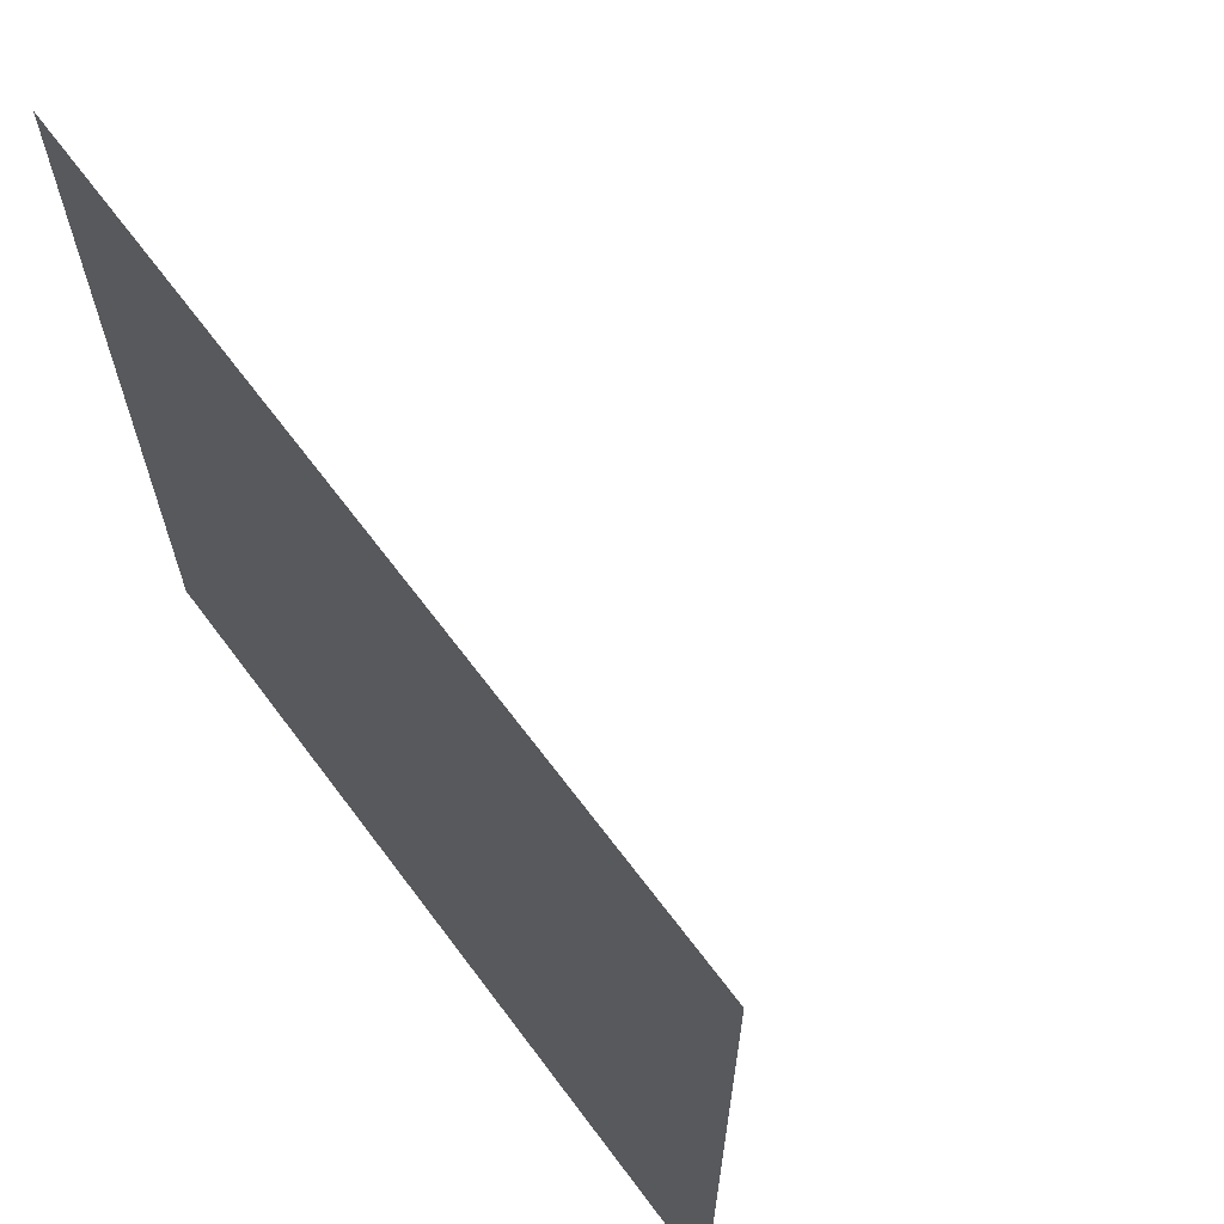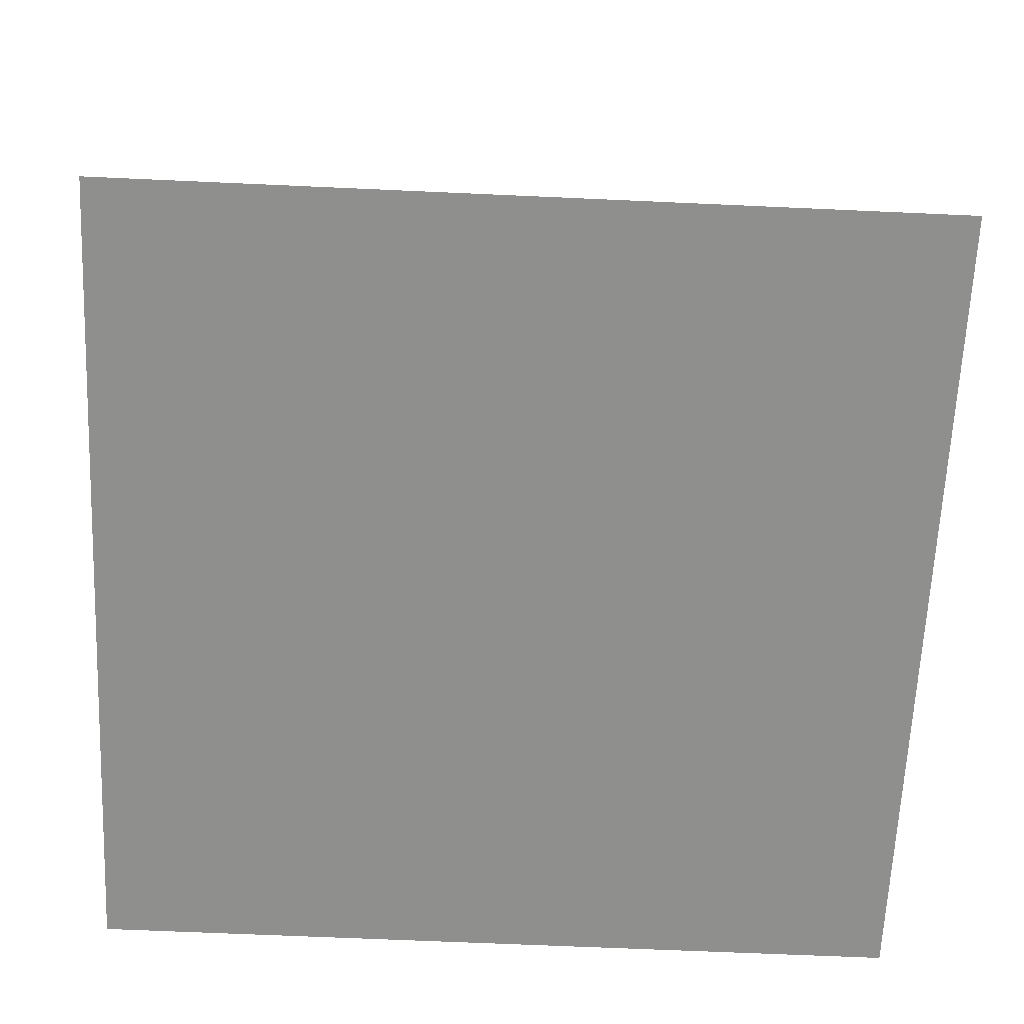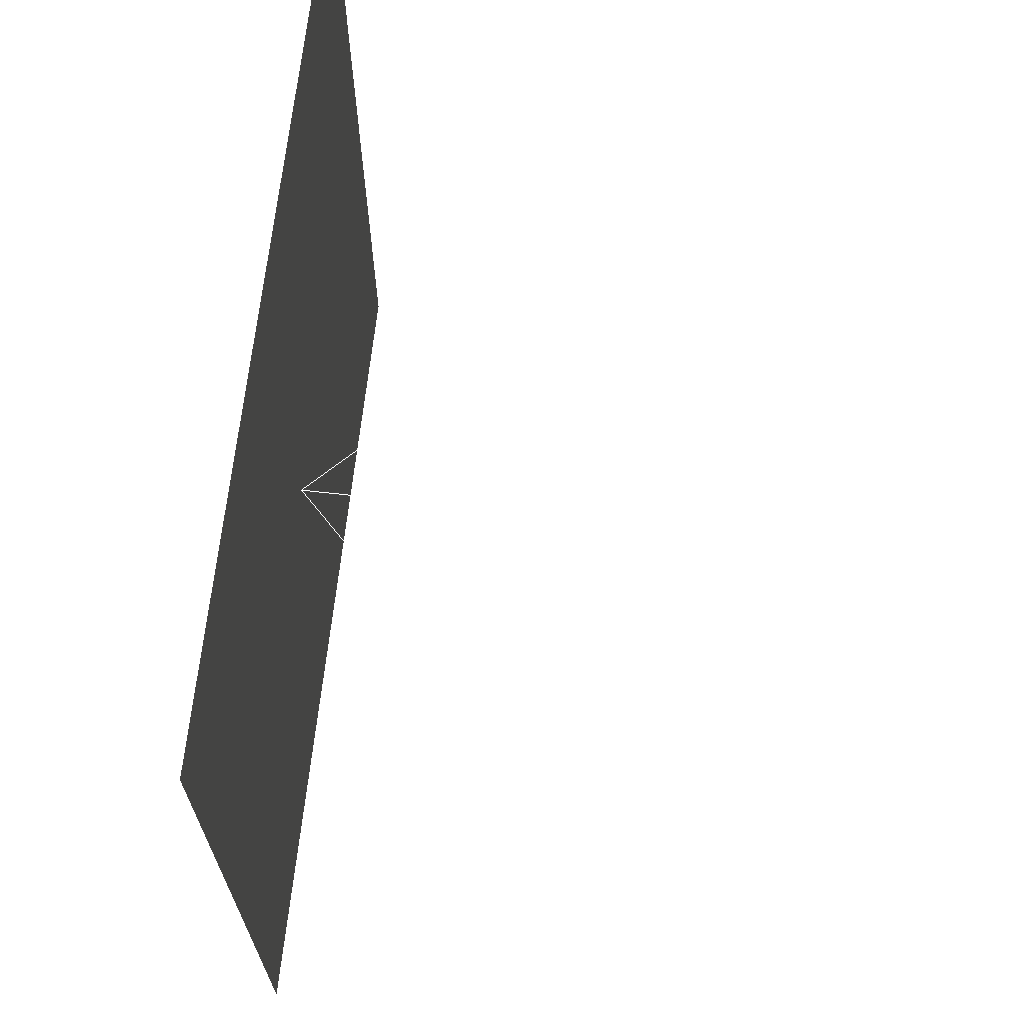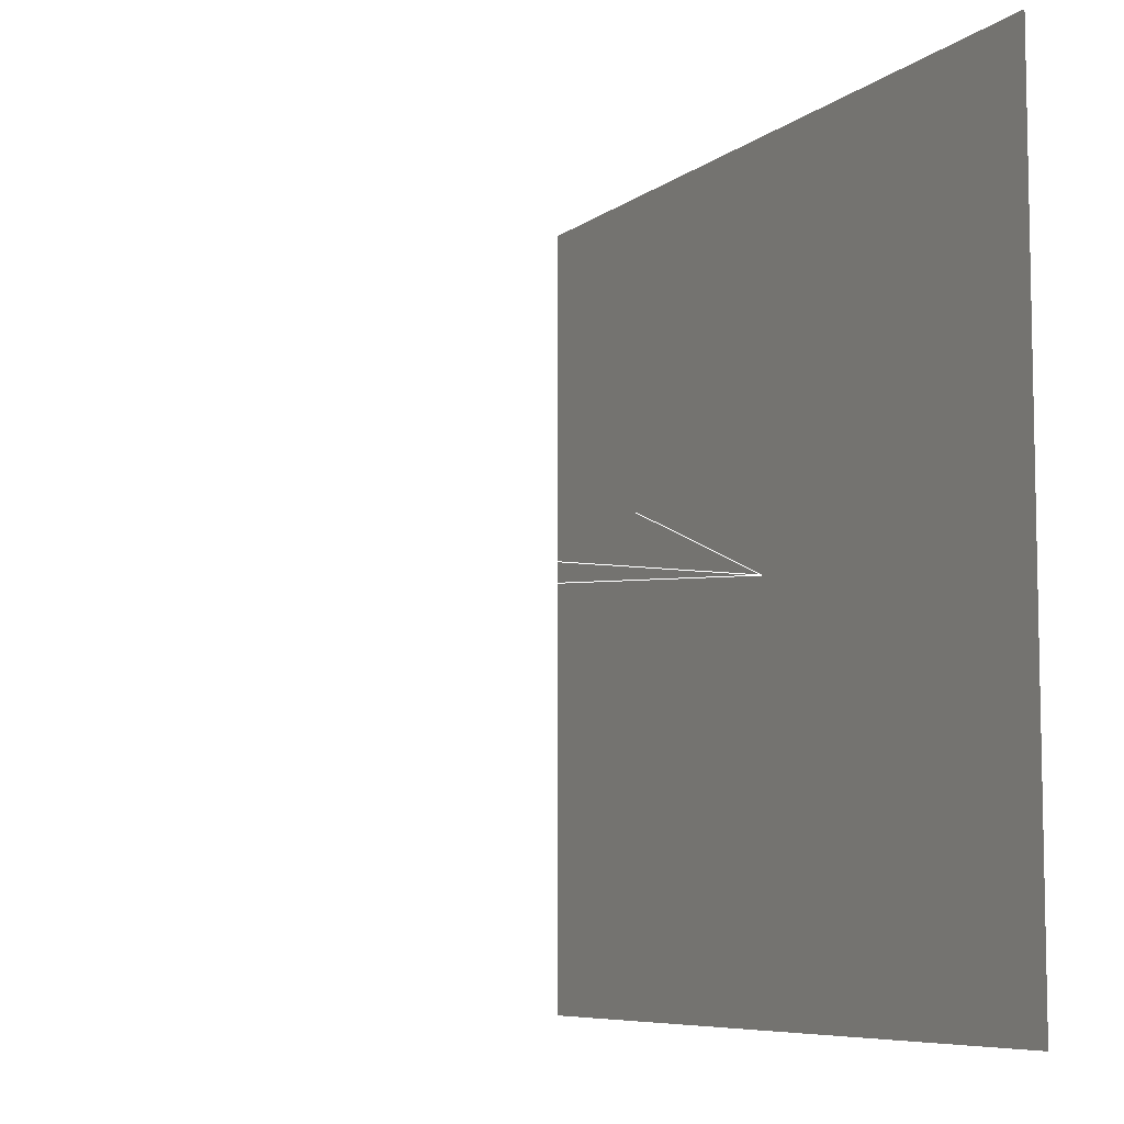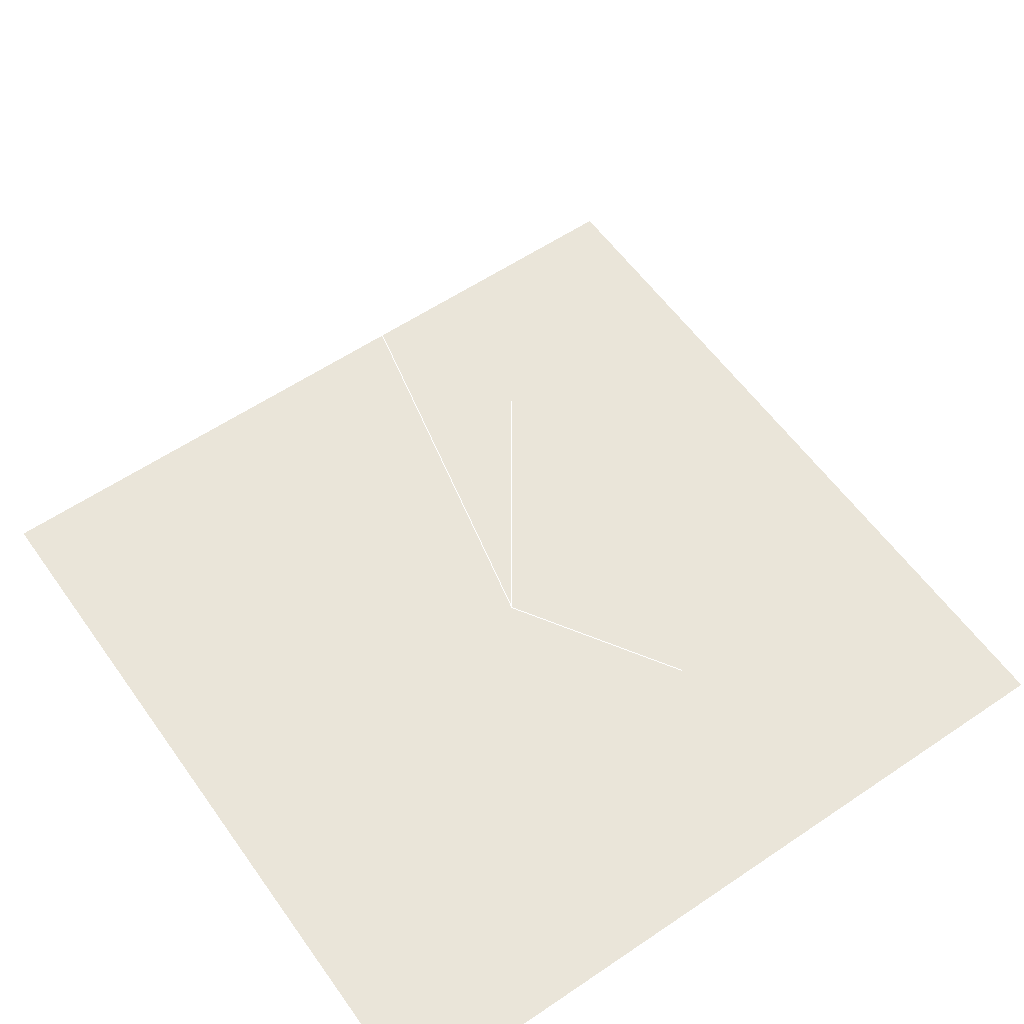
<metadata>
{"format":"obj","ext":"obj","renderer":"f3d","projection":"perspective","resolution":1024,"background":"white","views":[{"elev":65.9,"azim":-126.8,"up":"+Y"},{"elev":-65.3,"azim":-92.6,"up":"+Z"},{"elev":67.8,"azim":-83.6,"up":"+Y"},{"elev":-7.4,"azim":62.9,"up":"+Y"},{"elev":57.7,"azim":-125.1,"up":"+Z"}]}
</metadata>
<code>
v 0 0 0
v 1 1 0
v -1 1 0
v -1 -1 0
v 1 -1 0
v 0 0 1
v -0.7071 0 0.7071
v 0.7071 0 0.7071
f 2 3 4 5
l 1 6
l 1 7
l 1 8

</code>
